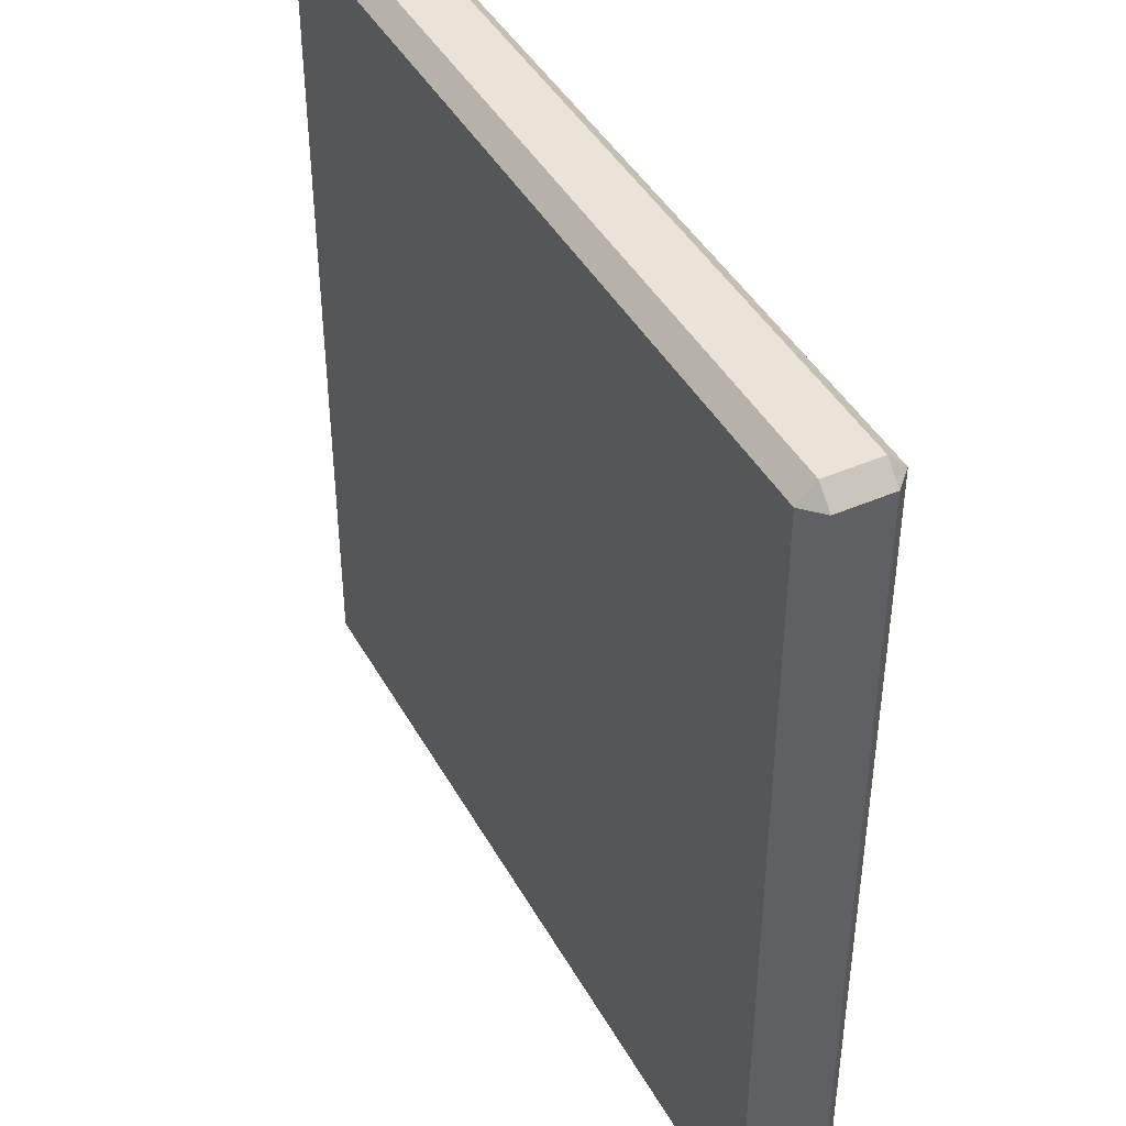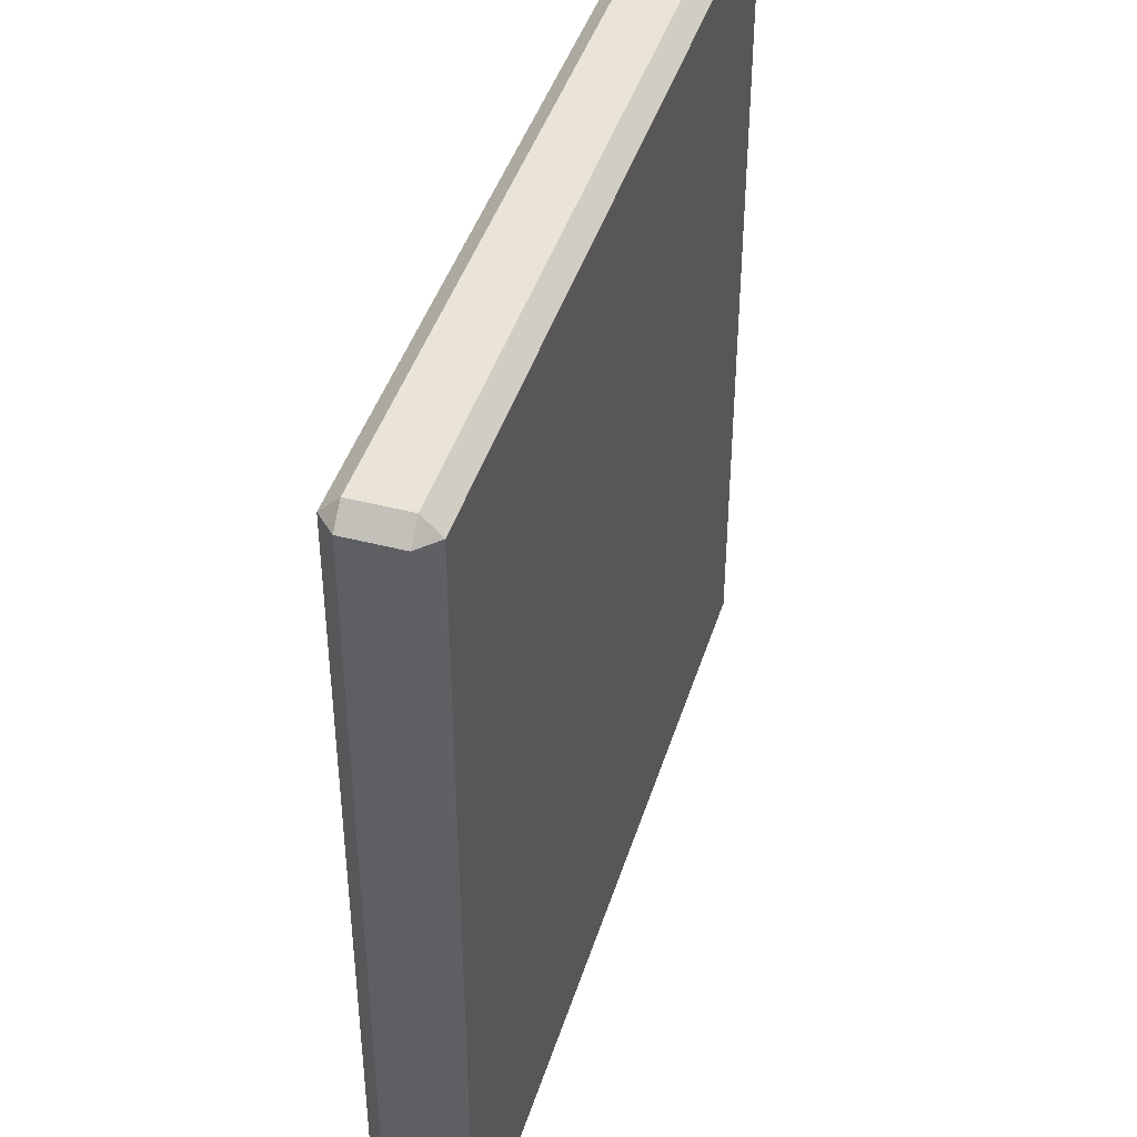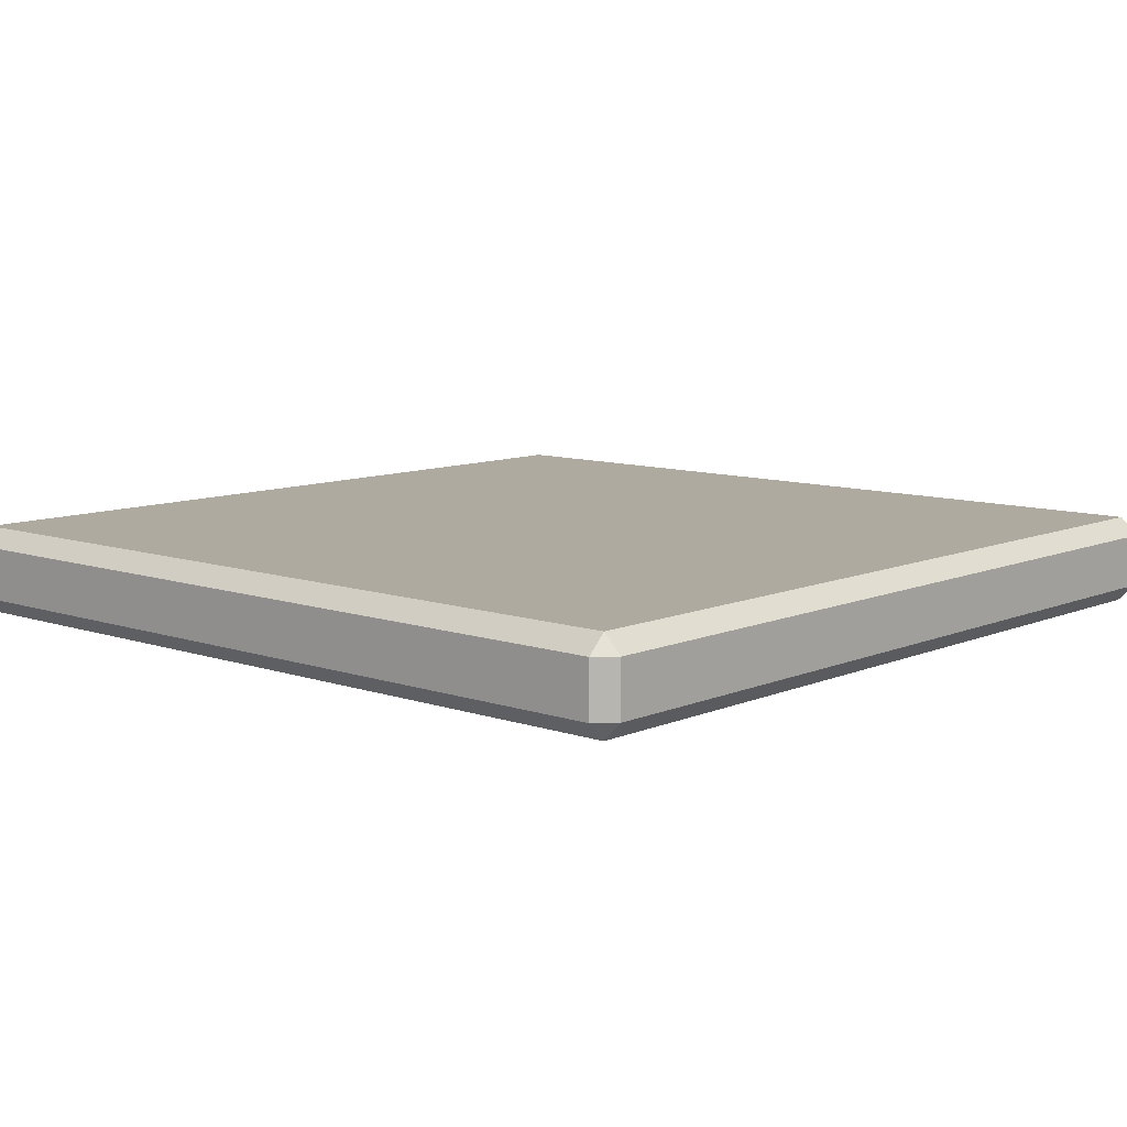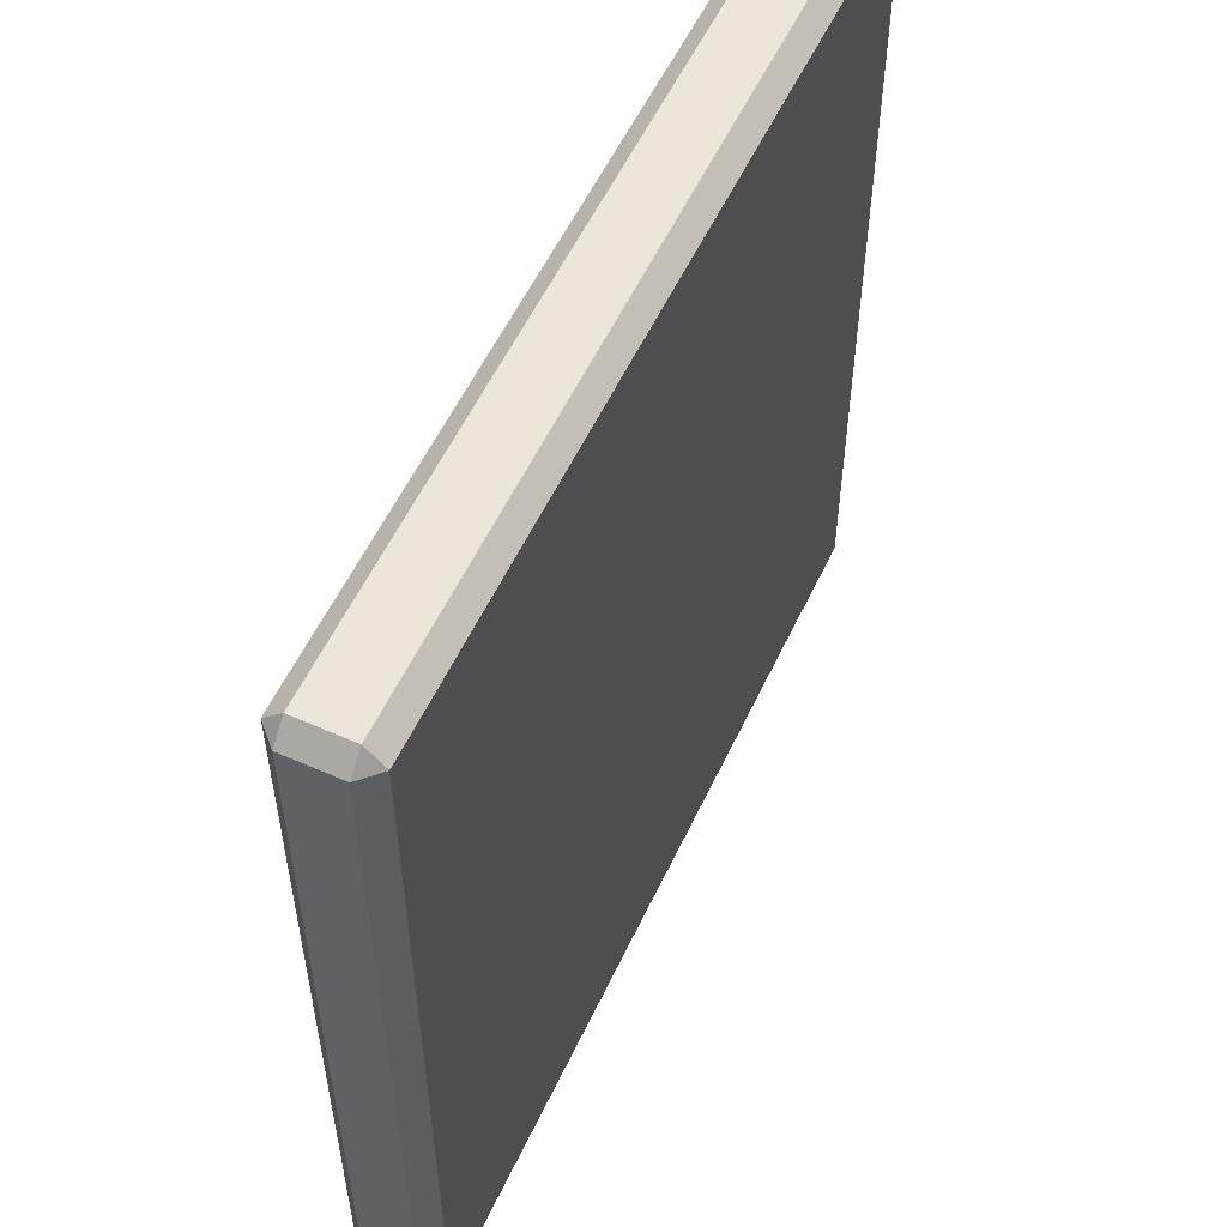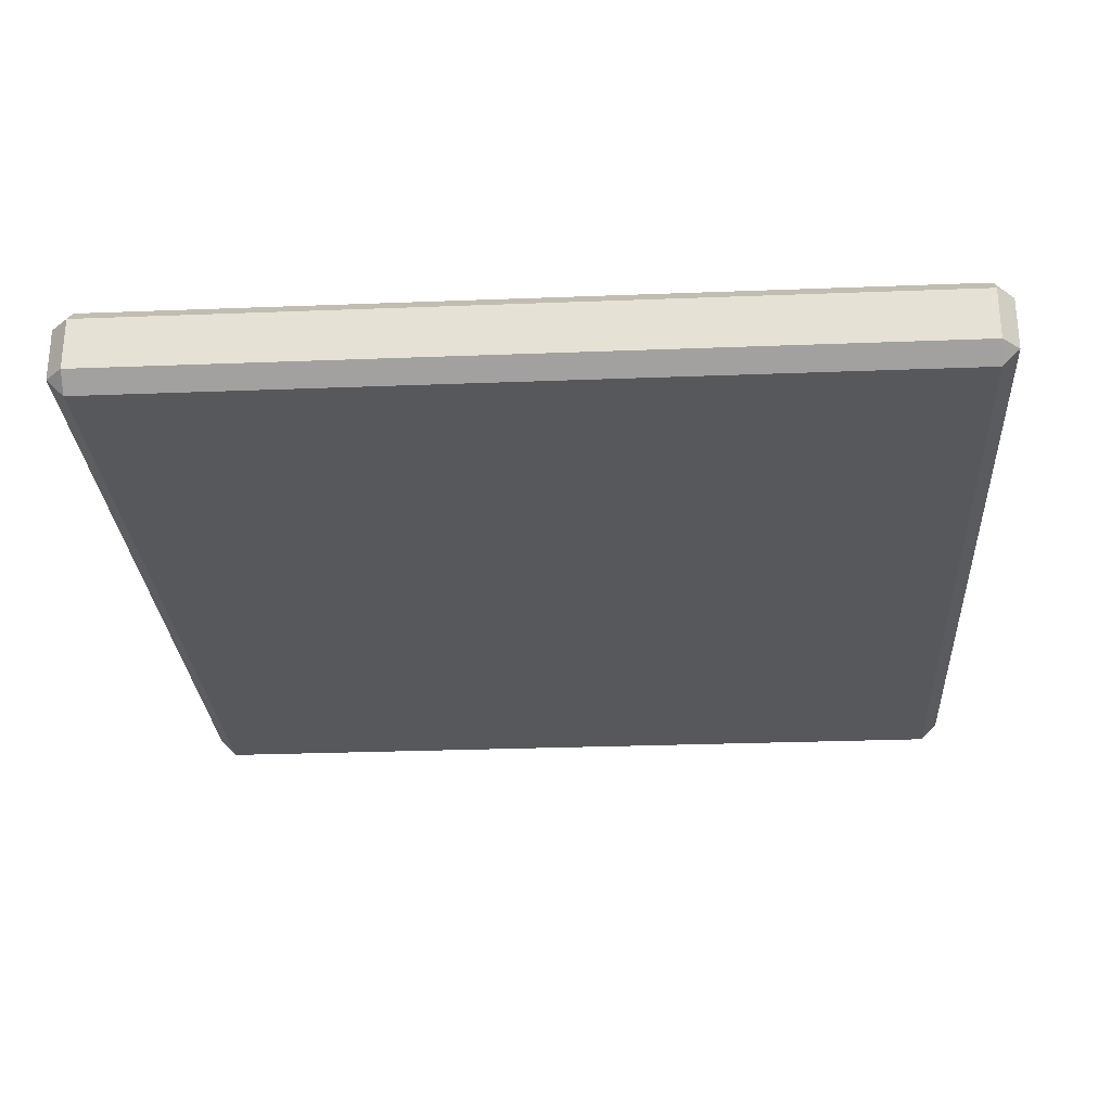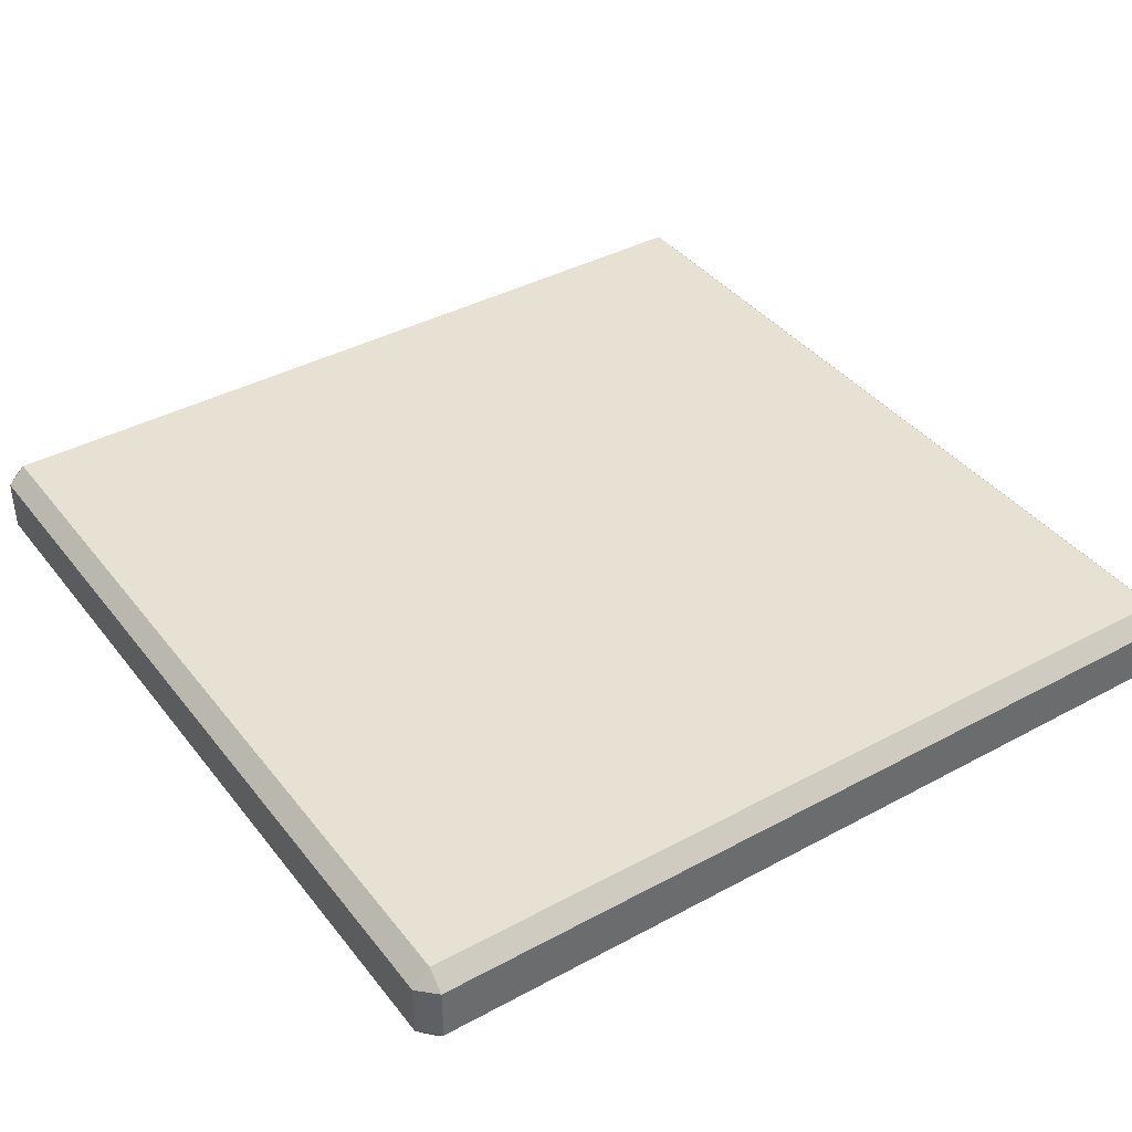
<metadata>
{"format":"obj","ext":"obj","renderer":"f3d","projection":"perspective","resolution":1024,"background":"white","views":[{"elev":43.2,"azim":62.7,"up":"+Y"},{"elev":43.5,"azim":-73.0,"up":"+Y"},{"elev":9.5,"azim":-48.1,"up":"+Z"},{"elev":55.9,"azim":-65.1,"up":"+Y"},{"elev":-27.7,"azim":3.4,"up":"+Z"},{"elev":39.5,"azim":56.1,"up":"+Z"}]}
</metadata>
<code>
o 1x1_white_geo_Plane.001
v 0.49 0.47 -0.02
v 0.47 0.49 -0.02
v 0.47 0.47 0
v -0.47 0.49 -0.02
v -0.49 0.47 -0.02
v -0.47 0.47 0
v 0.49 -0.47 -0.02
v 0.47 -0.47 0
v 0.47 -0.49 -0.02
v -0.49 -0.47 -0.02
v -0.47 -0.49 -0.02
v -0.47 -0.47 0
v 0.49 0.47 -0.08
v 0.47 0.47 -0.1
v 0.47 0.49 -0.08
v -0.47 0.49 -0.08
v -0.47 0.47 -0.1
v -0.49 0.47 -0.08
v 0.49 -0.47 -0.08
v 0.47 -0.49 -0.08
v 0.47 -0.47 -0.1
v -0.49 -0.47 -0.08
v -0.47 -0.47 -0.1
v -0.47 -0.49 -0.08
f 4 2 15 16
f 3 6 12 8
f 10 5 18 22
f 9 11 24 20
f 14 21 23 17
f 1 2 3
f 4 5 6
f 7 8 9
f 10 11 12
f 13 14 15
f 16 17 18
f 19 20 21
f 22 23 24
f 7 1 3 8
f 2 4 6 3
f 5 10 12 6
f 11 9 8 12
f 21 14 13 19
f 14 17 16 15
f 17 23 22 18
f 23 21 20 24
f 1 13 15 2
f 4 16 18 5
f 9 20 19 7
f 10 22 24 11
f 1 7 19 13

</code>
